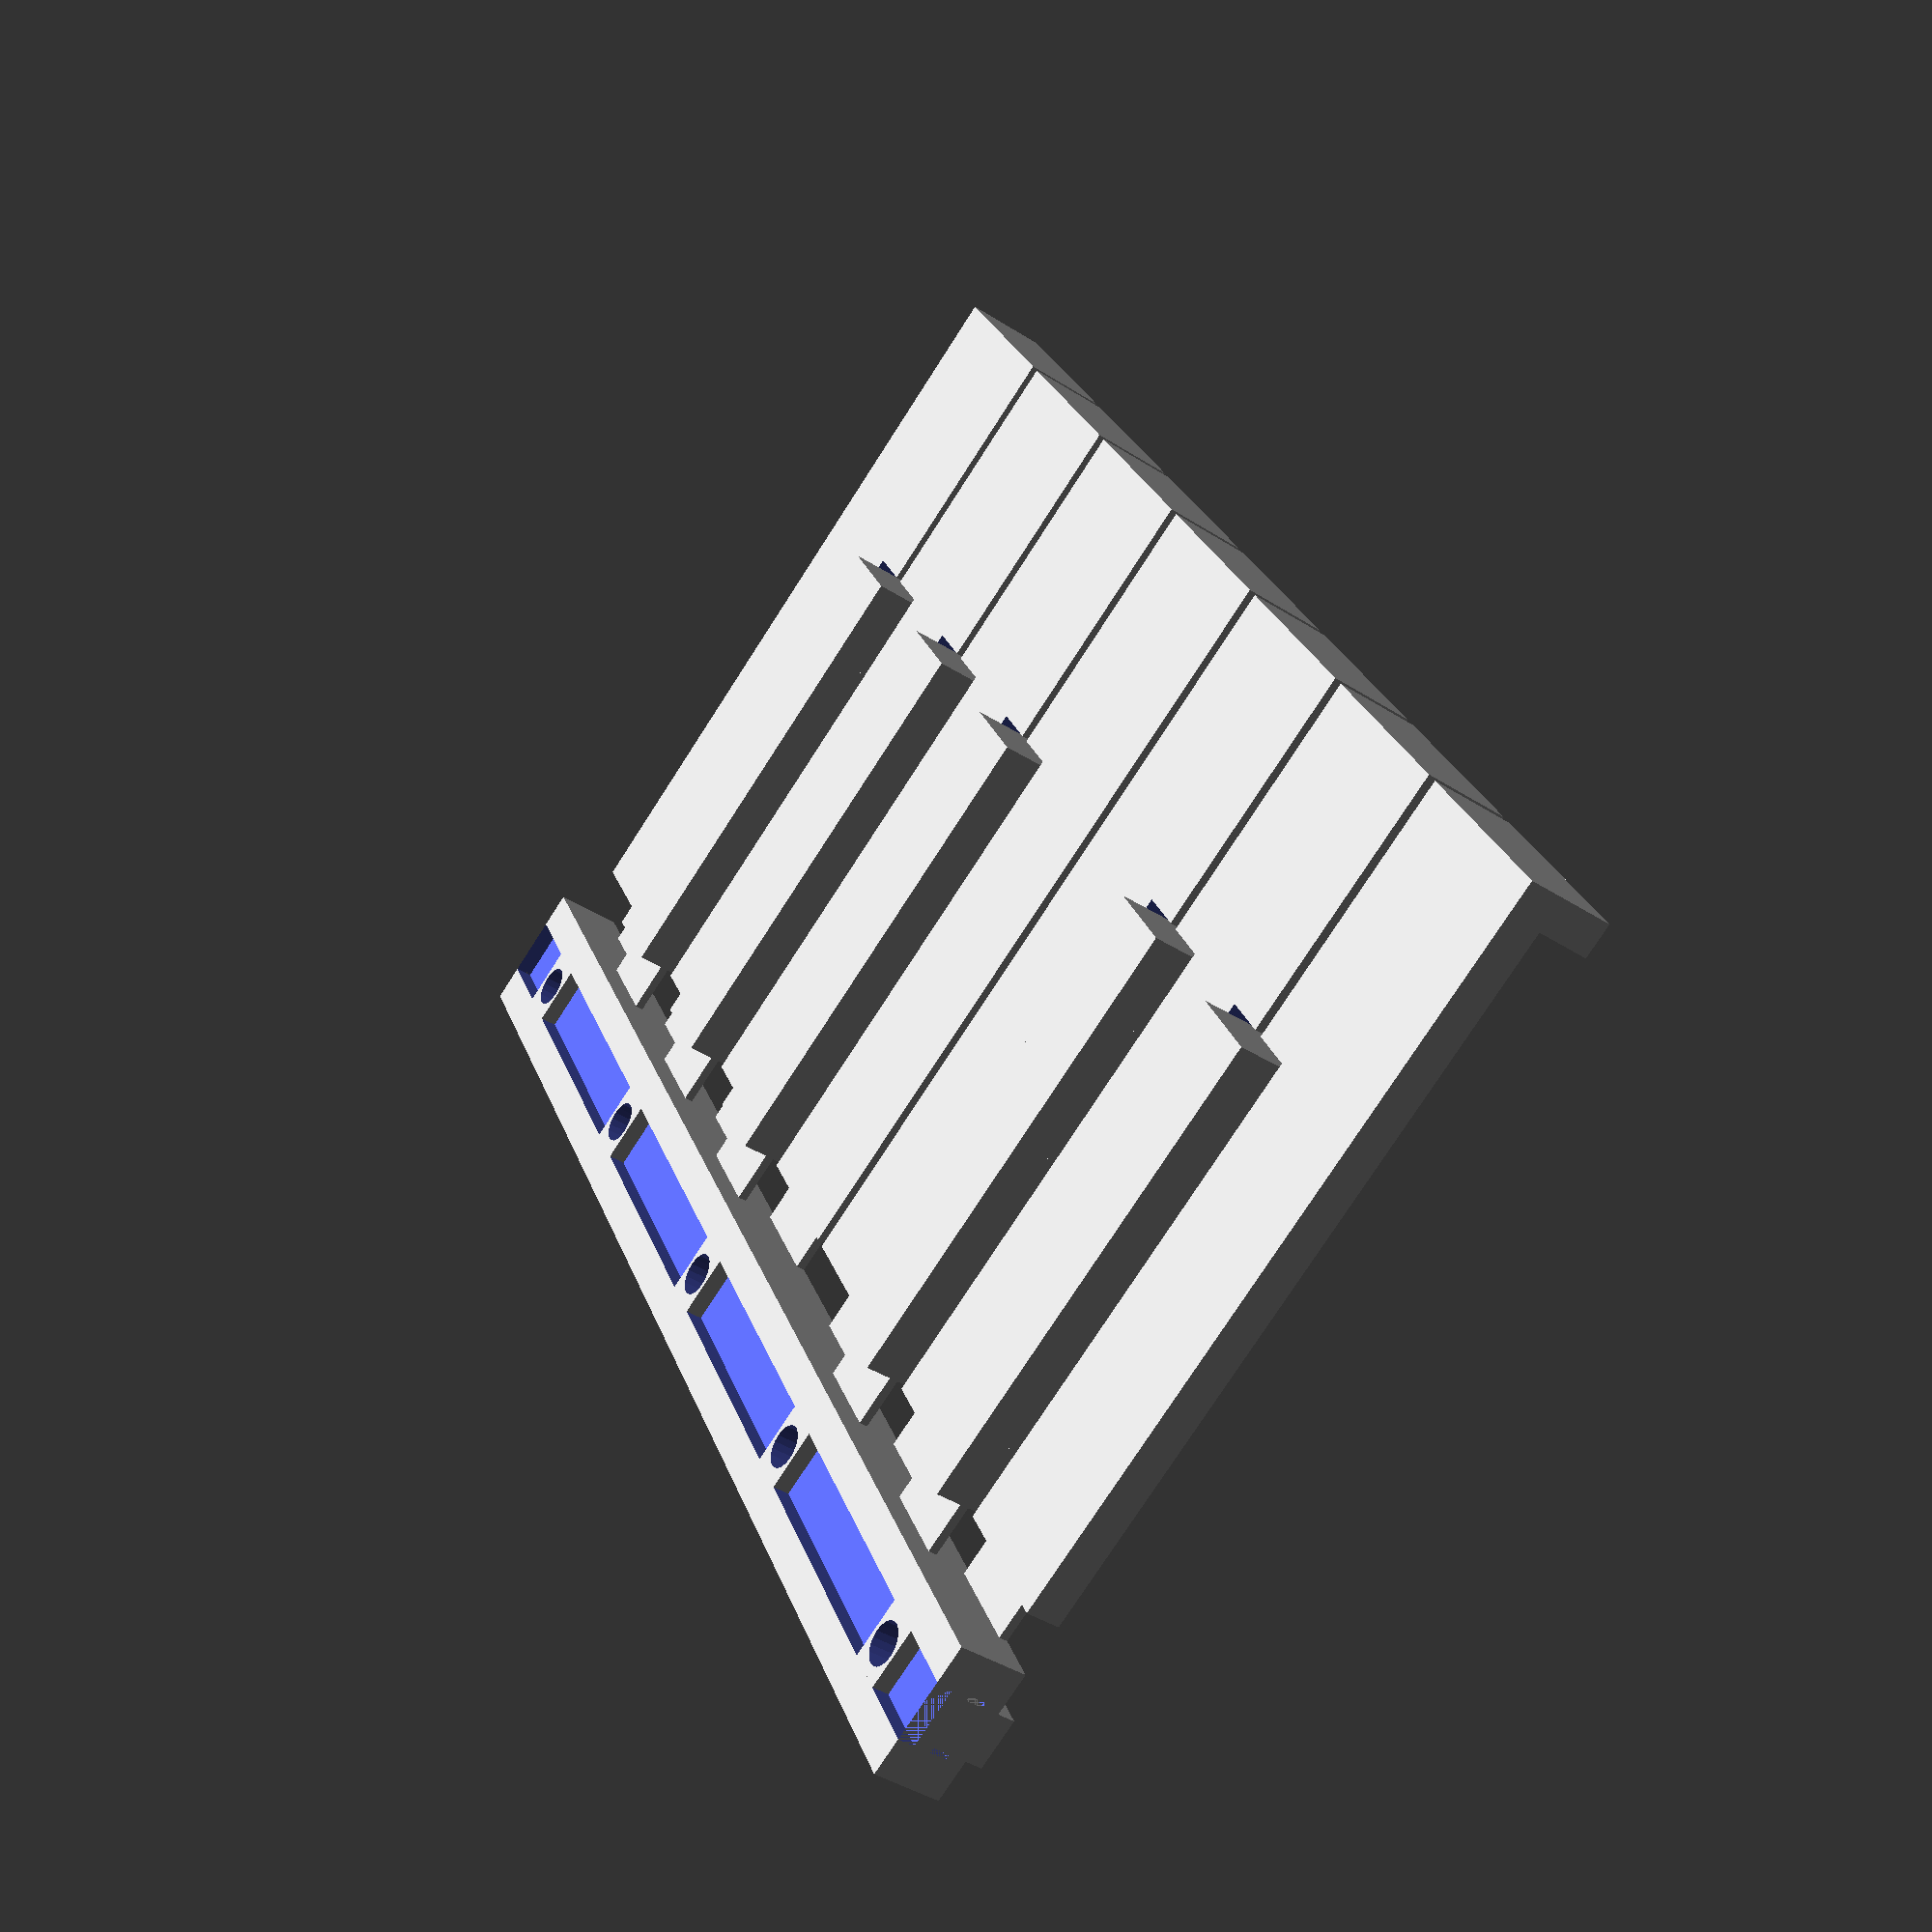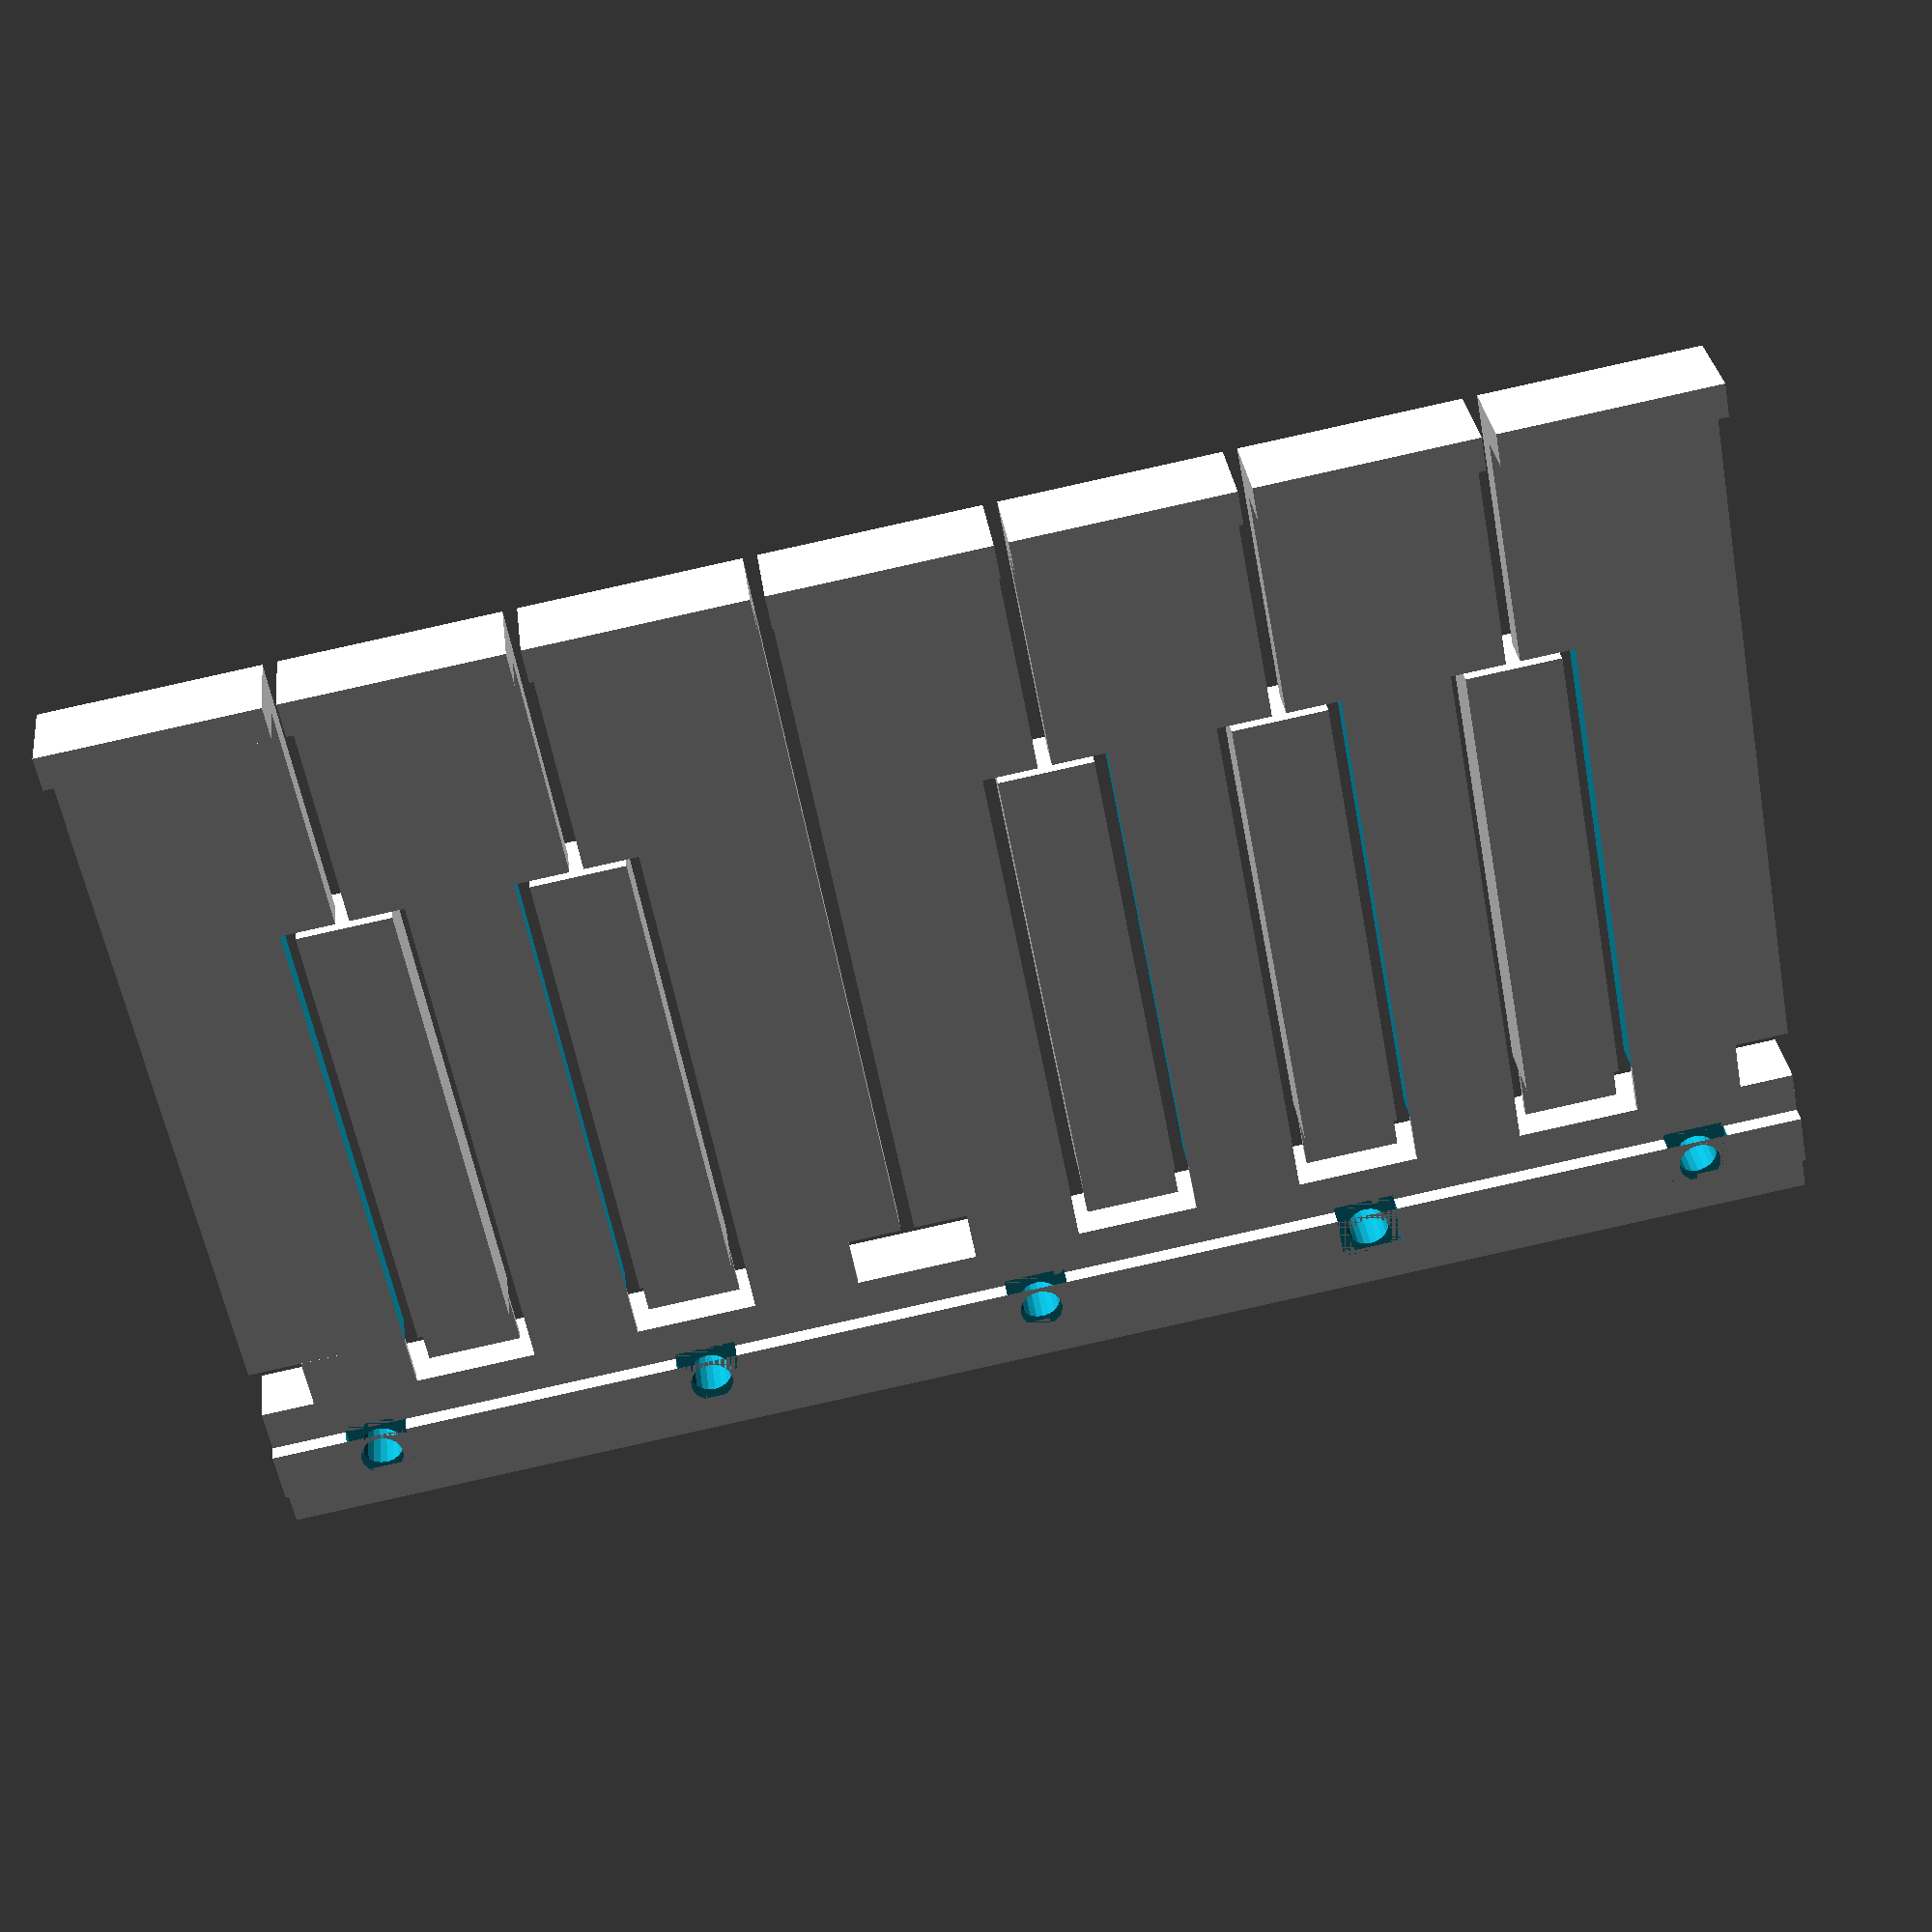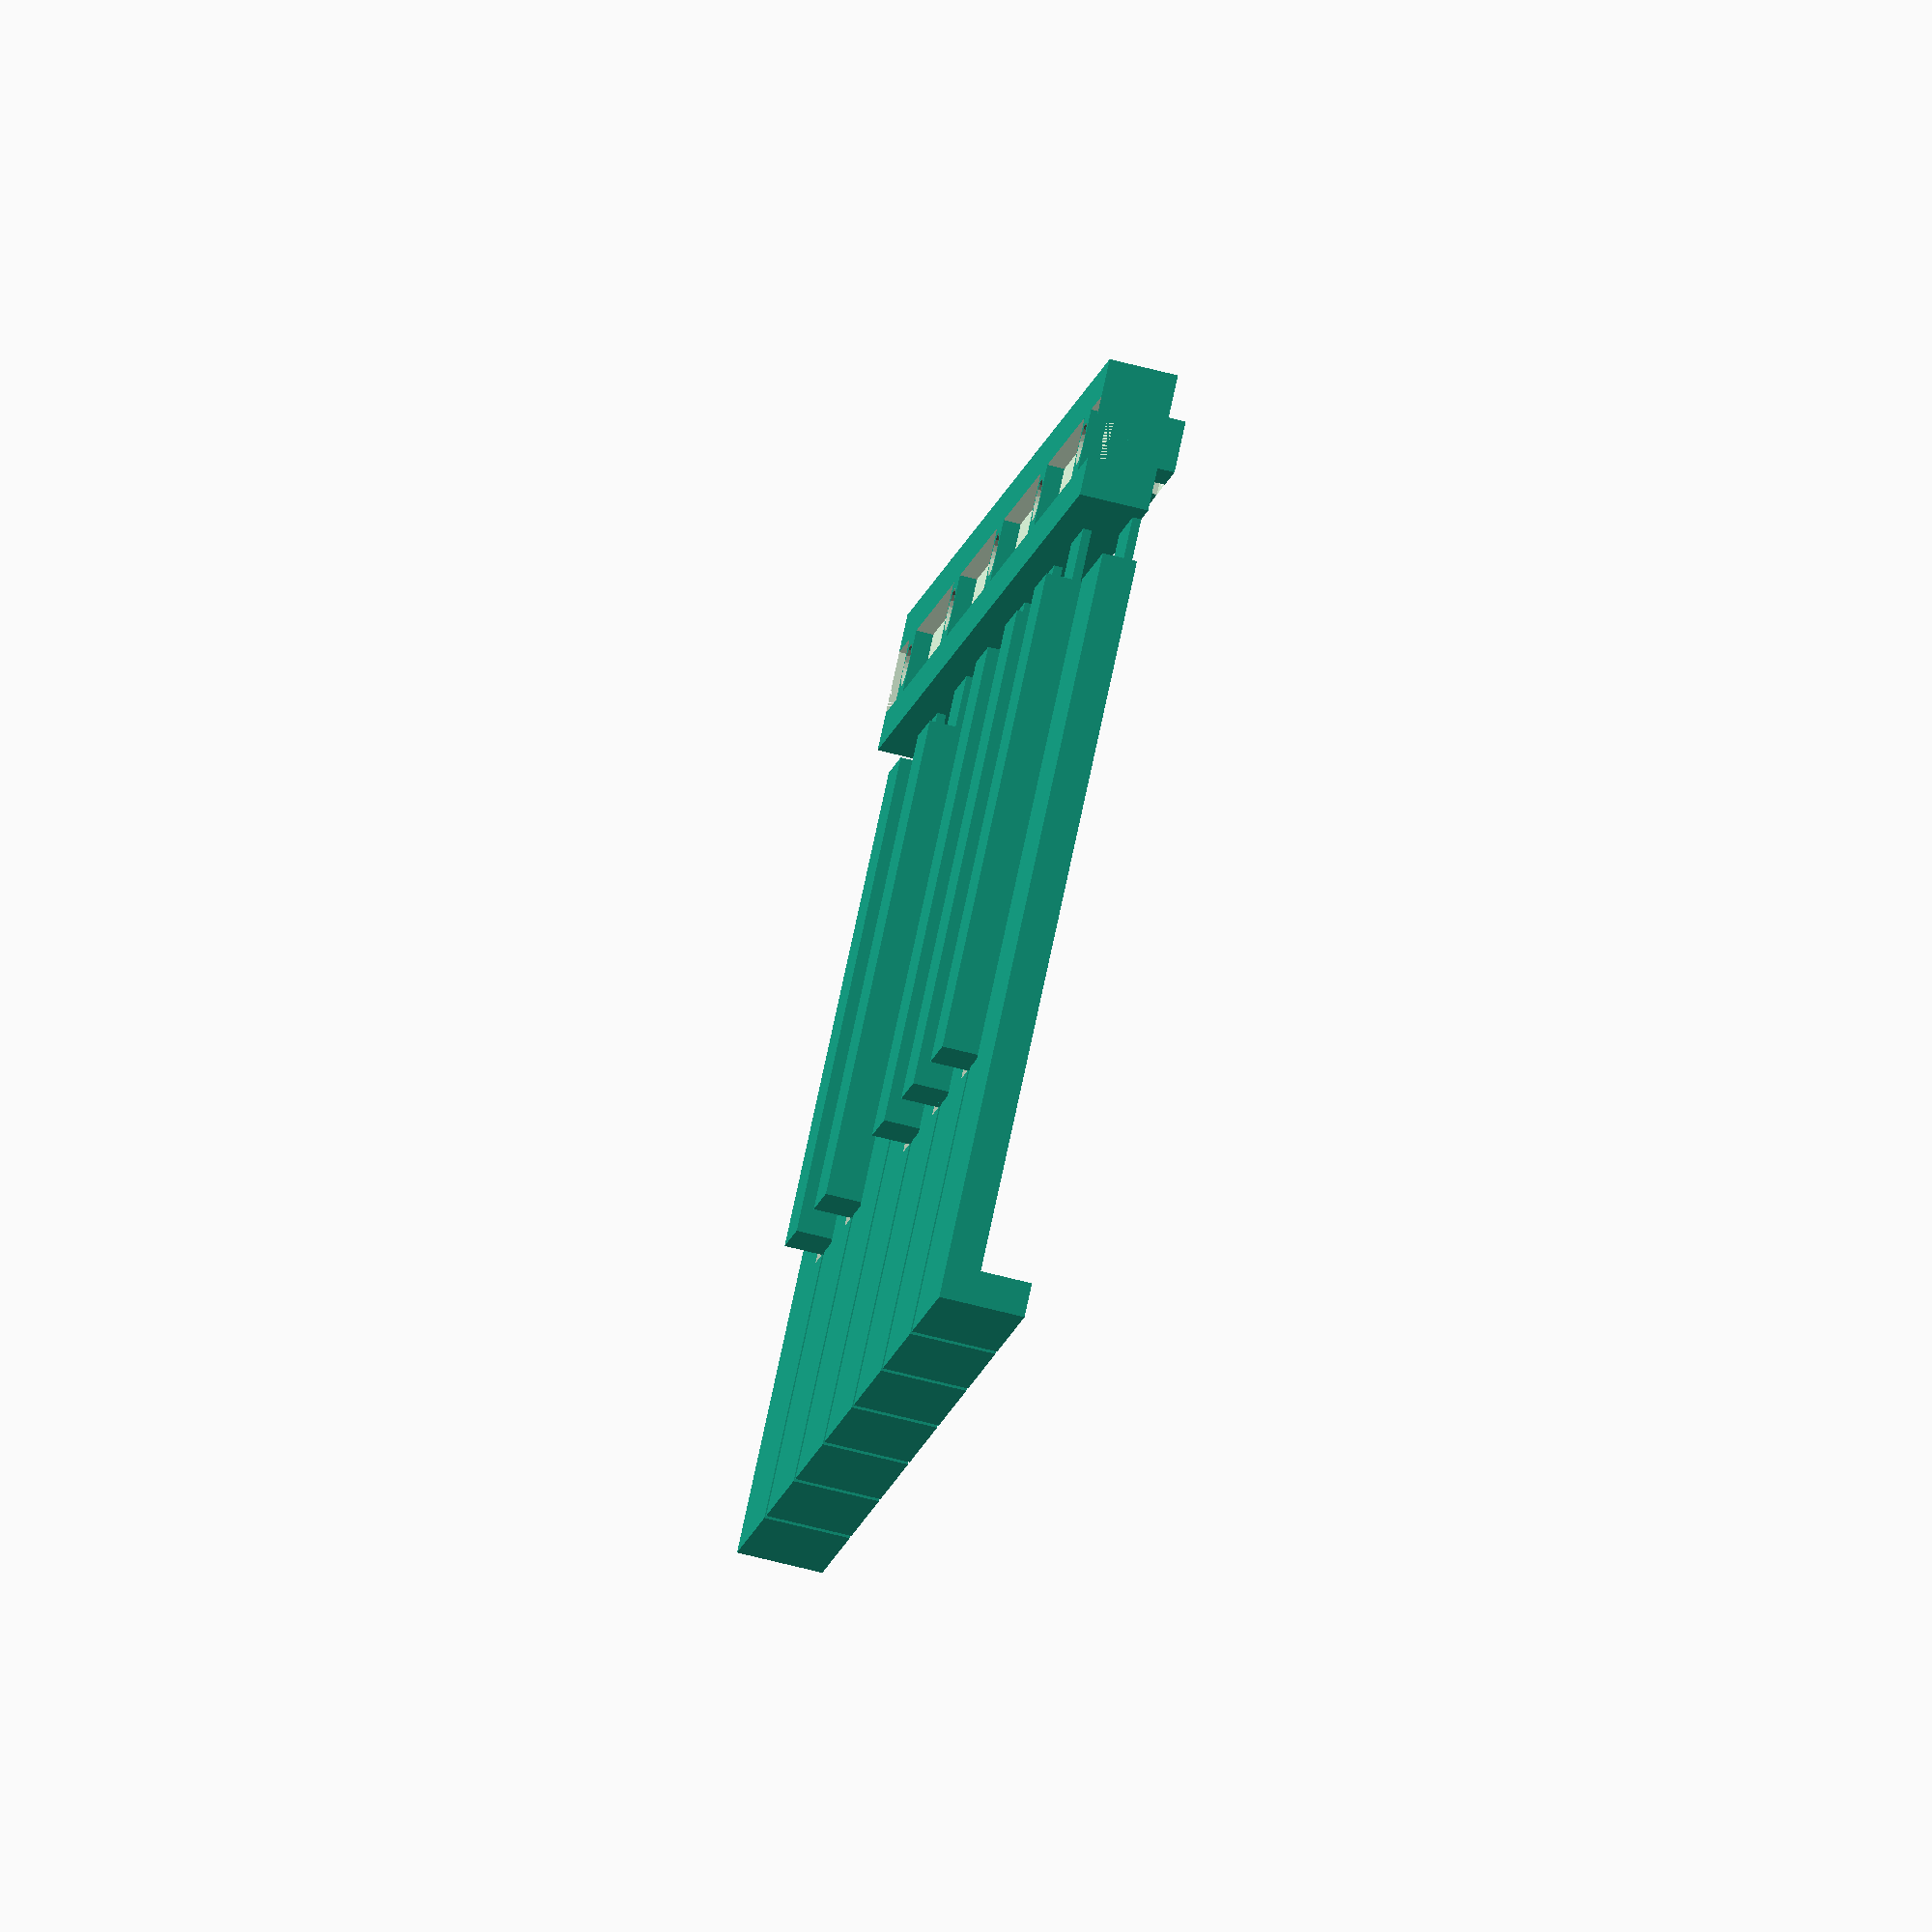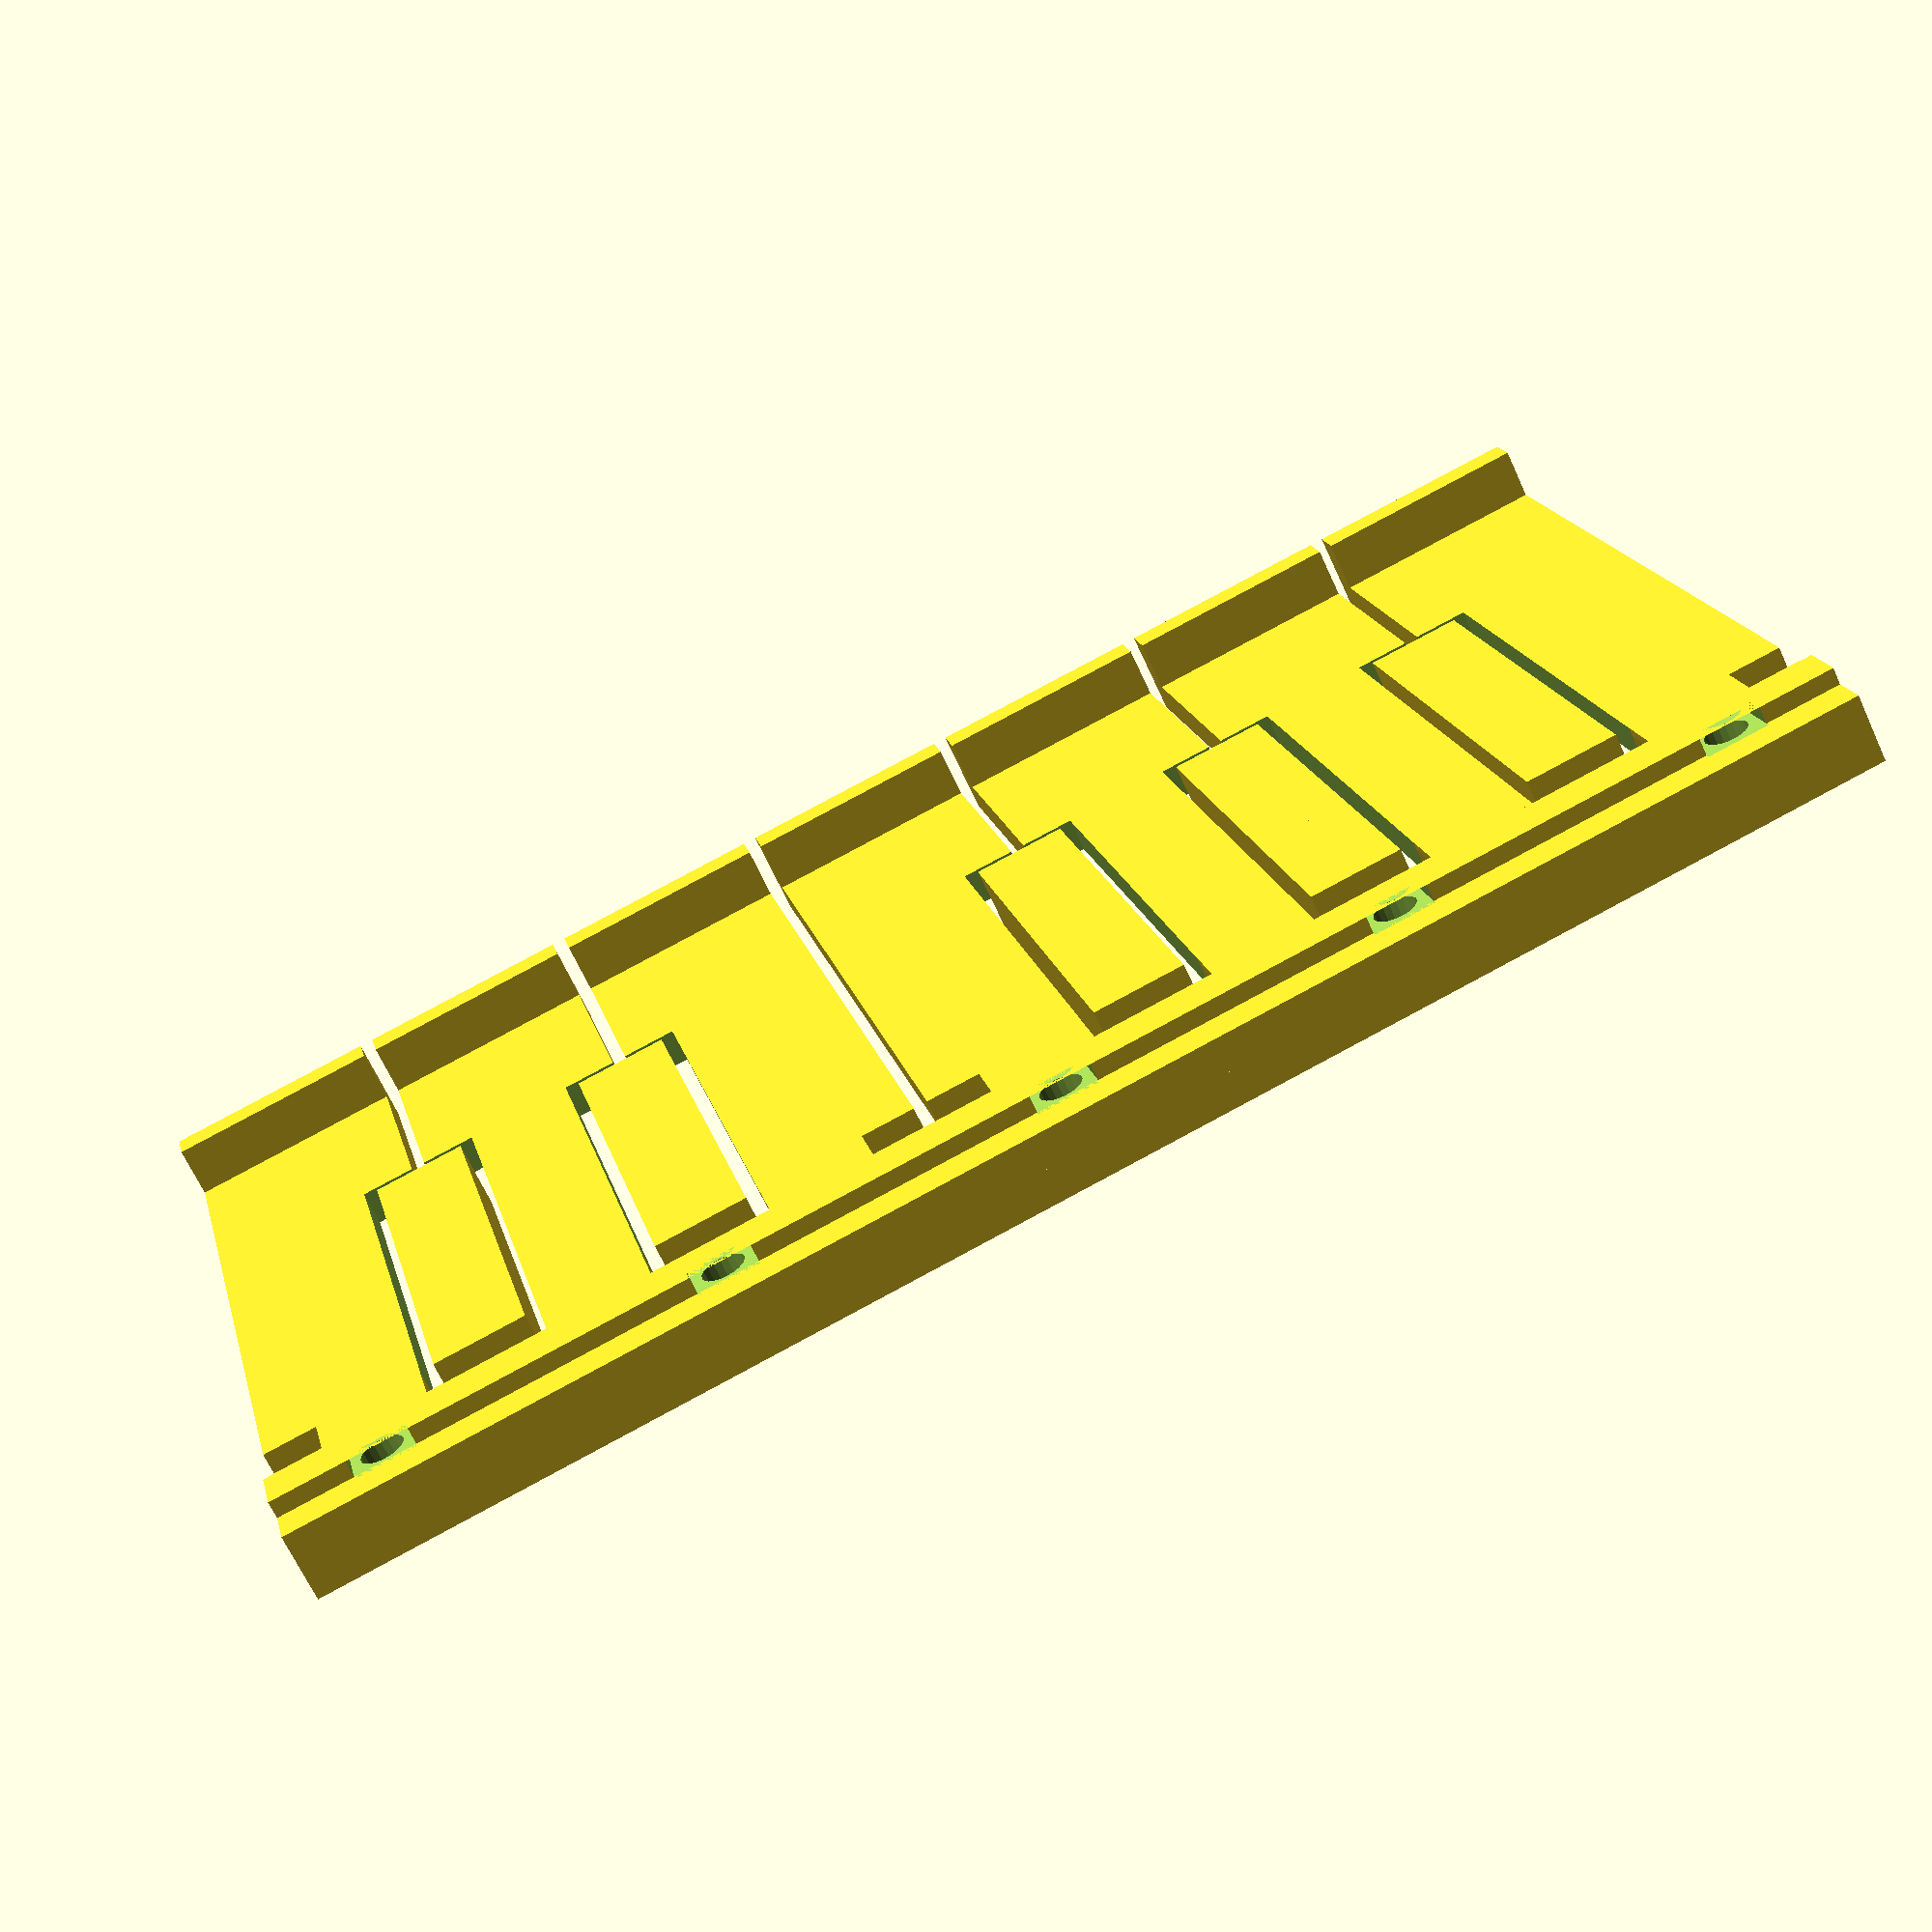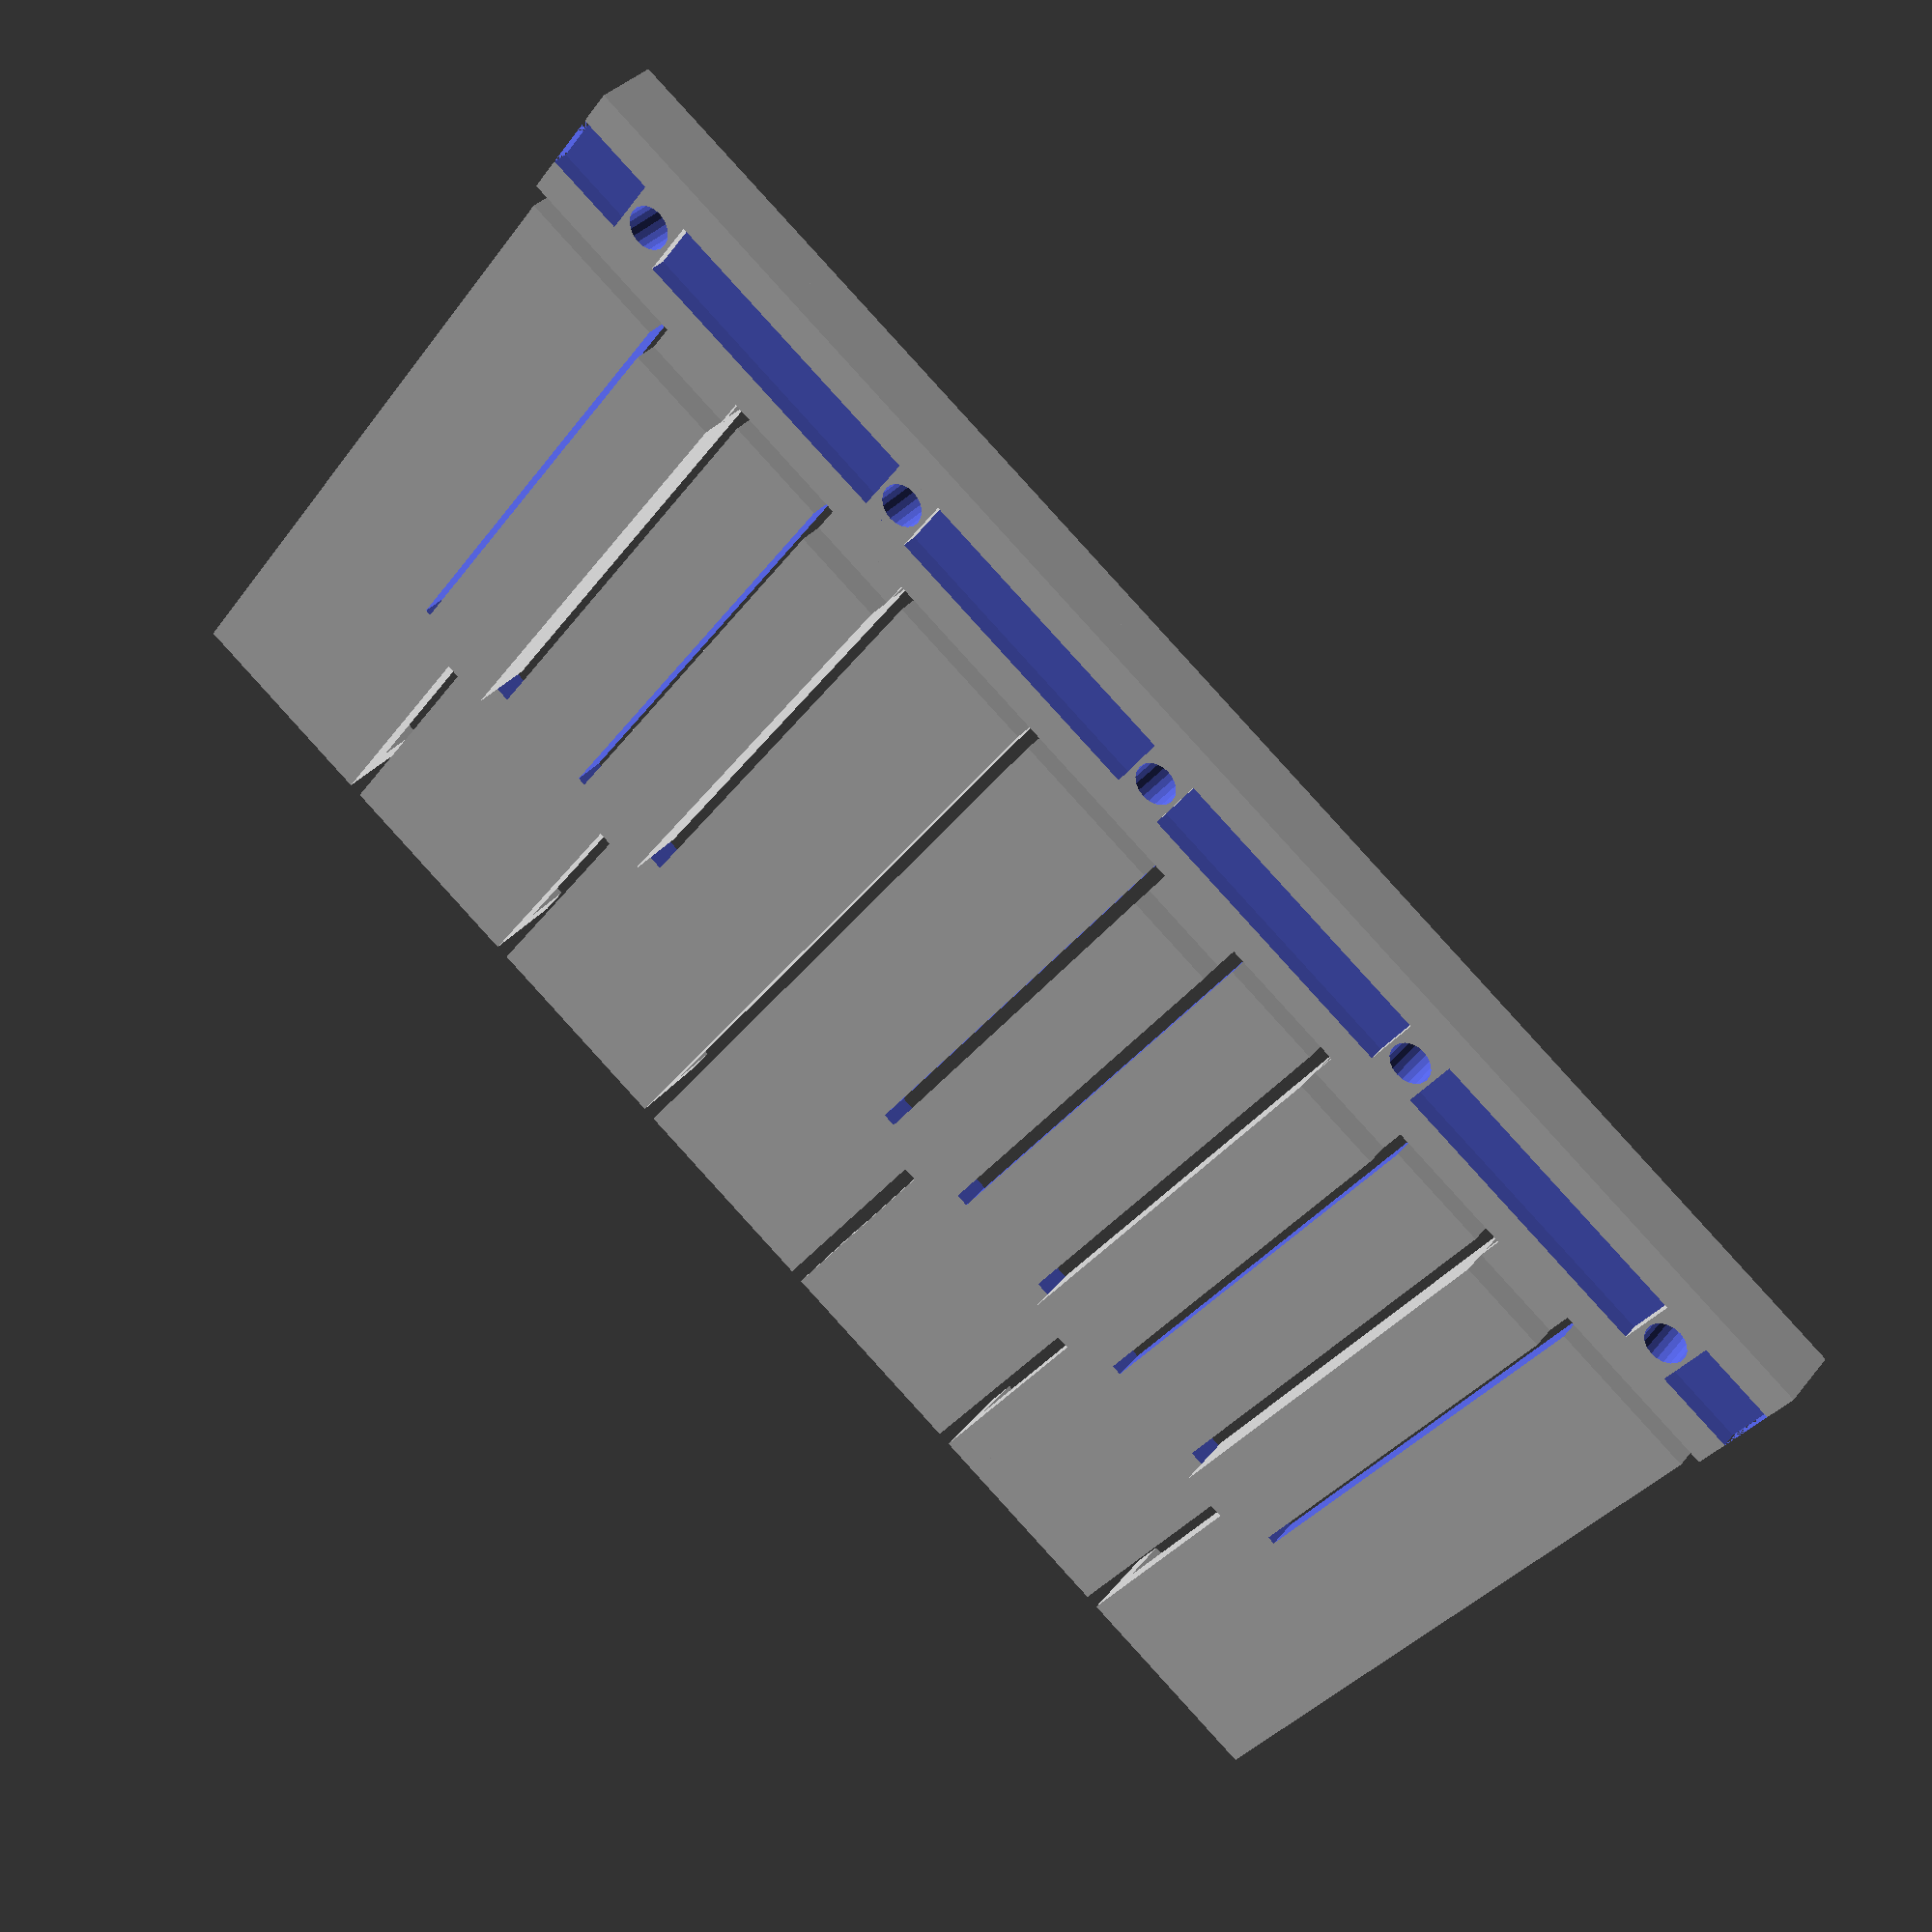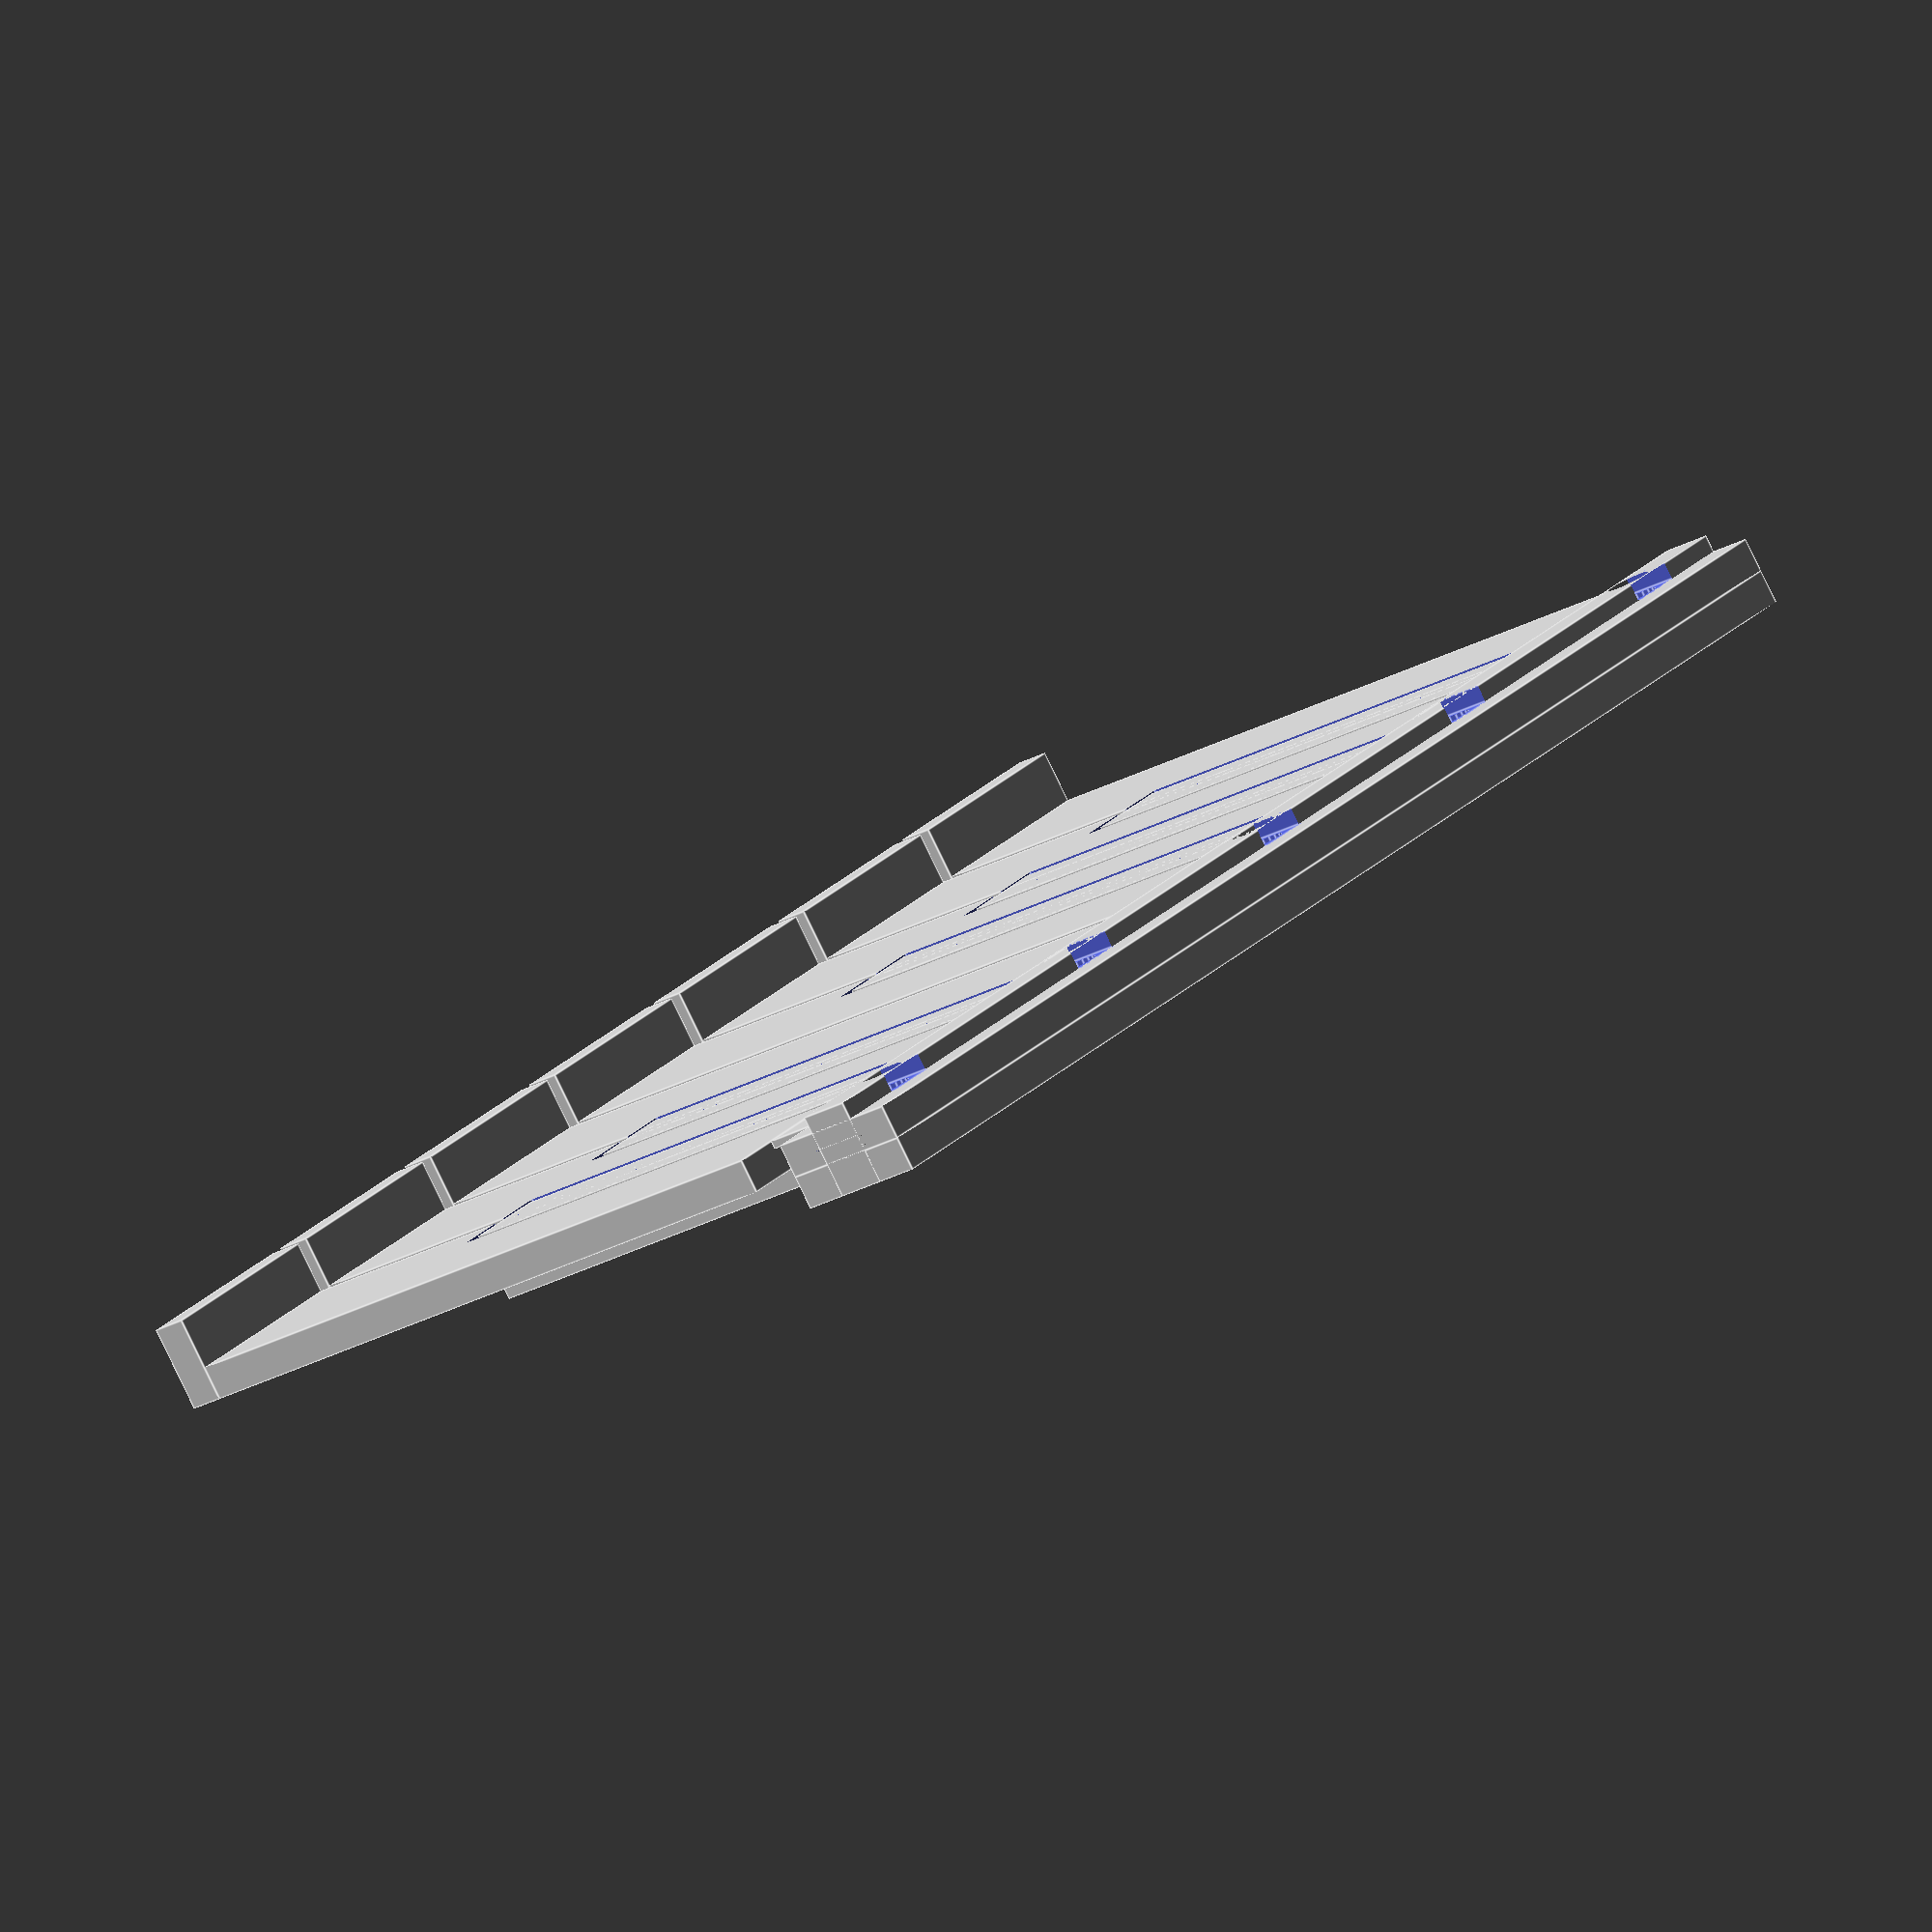
<openscad>
$fn = 20;
//white key total length
wktl = 42;

//black key total length
bktl = 28;

//white key total width
wktw = 12.5;

//black key total width
bktw = 5.5;

//distance between keys
dbk = 8;


//white key thickness
wkth = 2;

//black key thickness
bkth = 4;

//white key lip height
wklh = 5;

//spring length
sl = 3;

//spring width
sw = 10;

//spring thickness
sth = .5;

//key tolerance
key_tol = .8;

//distance between white keys
dbwk = wktw+key_tol;


module white_key(leftnotch=true, rightnotch=true)
{
  //slim width
  sw = wktw-bktw-key_tol;

  

  difference()
  {
  union()
  {
  cube([wktw,wktl,wkth]);
  translate([0,-wkth,0])
  cube([wktw,wkth,wklh]);
  }

  //notch for black key
  if(leftnotch)
  {
  translate([-.01,wktl-bktl-key_tol/2+.01,-.1])
  cube([bktw/2+key_tol/2,bktl+key_tol/2,5]);

  }

  if(rightnotch)
  {
  translate([.01+wktw-bktw/2-key_tol/2,wktl-bktl-key_tol/2+.01,-.1])
  cube([bktw/2+key_tol/2,bktl+key_tol/2,5]);
  

  //translate([-.01,wktl-bktl-key_tol/2+.01,-.1])
  //cube([bktw/2+key_tol/2,bktl+key_tol/2,5]);



  }


  }
  
  /*
  translate([0,wktl+sl,0])
  color("brown")
  translate([bktw/2+key_tol/2,0,0])
  {


  difference()
  {
  cube([sw,8,wkth]);
  translate([sw/2,4,-2])
  cylinder(r=1.6, h=10);
  }
  }
  */

  //spring
  translate([wktw/2-sw/2,wktl,wkth-sth])
  cube([sw,sl,sth]);

}


module black_key()
{
  cube([bktw, bktl, bkth]);

  //spring
  translate([0,bktl,wkth-sth])
  cube([bktw,sl,sth]);

}


module holder_bar(length=dbwk*7-key_tol)
{
  width = 8;
  ridge_width=3;
  ridge_height=1;
  tol = .6;

  square_width=3;

  difference()
  {
  union()
  {
  cube([length,width,wkth]);
  //ridge
  translate([0,width/2-ridge_width/2,0])
  cube([length,ridge_width,wkth+ridge_height]);

  }

  for(i=[0:4])
  translate([wktw/2+i*(length-wktw)/4,width/2,-1])
  cylinder(d=2.5,h=10);


  //cubes
  for(i=[0:4])
  translate([wktw/2+i*(length-wktw)/4,width/2,wkth+ridge_height/2])
  //cylinder(d=2.5,h=10);
  cube([square_width+tol,ridge_width+tol,ridge_height], center=true);



  //ridge
  translate([0,width/2-ridge_width/2-tol/2,-2])
  cube([length,ridge_width+tol,wkth+ridge_height]);
  }


  //cubes with cylindrical holes
  for(i=[0:4])
  {
  translate([wktw/2+i*(length-wktw)/4,width/2,ridge_height/2])
  difference()
  {
  cube([square_width,ridge_width+tol,ridge_height], center=true);
  translate([0,0,-5])
  cylinder(d=2.5,h=10);
  }

  }


}

module all_black_keys()
{
  translate([-dbwk+bktw/2+key_tol/2,bktl+sl,0])
  holder_bar();


  black_key();
  translate([1*dbwk, 0,0])
  black_key();

  translate([2*dbwk, 0,0])
  black_key();

  translate([4*dbwk, 0,0])
  black_key();

  translate([5*dbwk, 0,0])
  black_key();
}


module all_white_keys()
{
  //total length
  tl = dbwk*7-key_tol;

  translate([0,wktl+sl,0])
  holder_bar();


white_key(false,true);
translate([dbwk, 0,0])
white_key();

translate([2*dbwk, 0,0])
white_key();

translate([3*dbwk, 0,0])
white_key(true,false);


translate([4*dbwk, 0,0])
white_key(false,true);


translate([5*dbwk, 0,0])
white_key(true,true);


translate([6*dbwk, 0,0])
white_key(true,false);
}
translate([dbwk-bktw/2-key_tol/2,wktl-bktl,-2])
all_black_keys();
all_white_keys();
</openscad>
<views>
elev=222.0 azim=297.7 roll=307.6 proj=p view=solid
elev=328.8 azim=169.4 roll=353.3 proj=p view=wireframe
elev=249.4 azim=120.5 roll=284.2 proj=o view=wireframe
elev=66.9 azim=166.0 roll=24.7 proj=p view=solid
elev=145.9 azim=143.0 roll=327.4 proj=p view=wireframe
elev=83.3 azim=126.2 roll=25.8 proj=o view=edges
</views>
